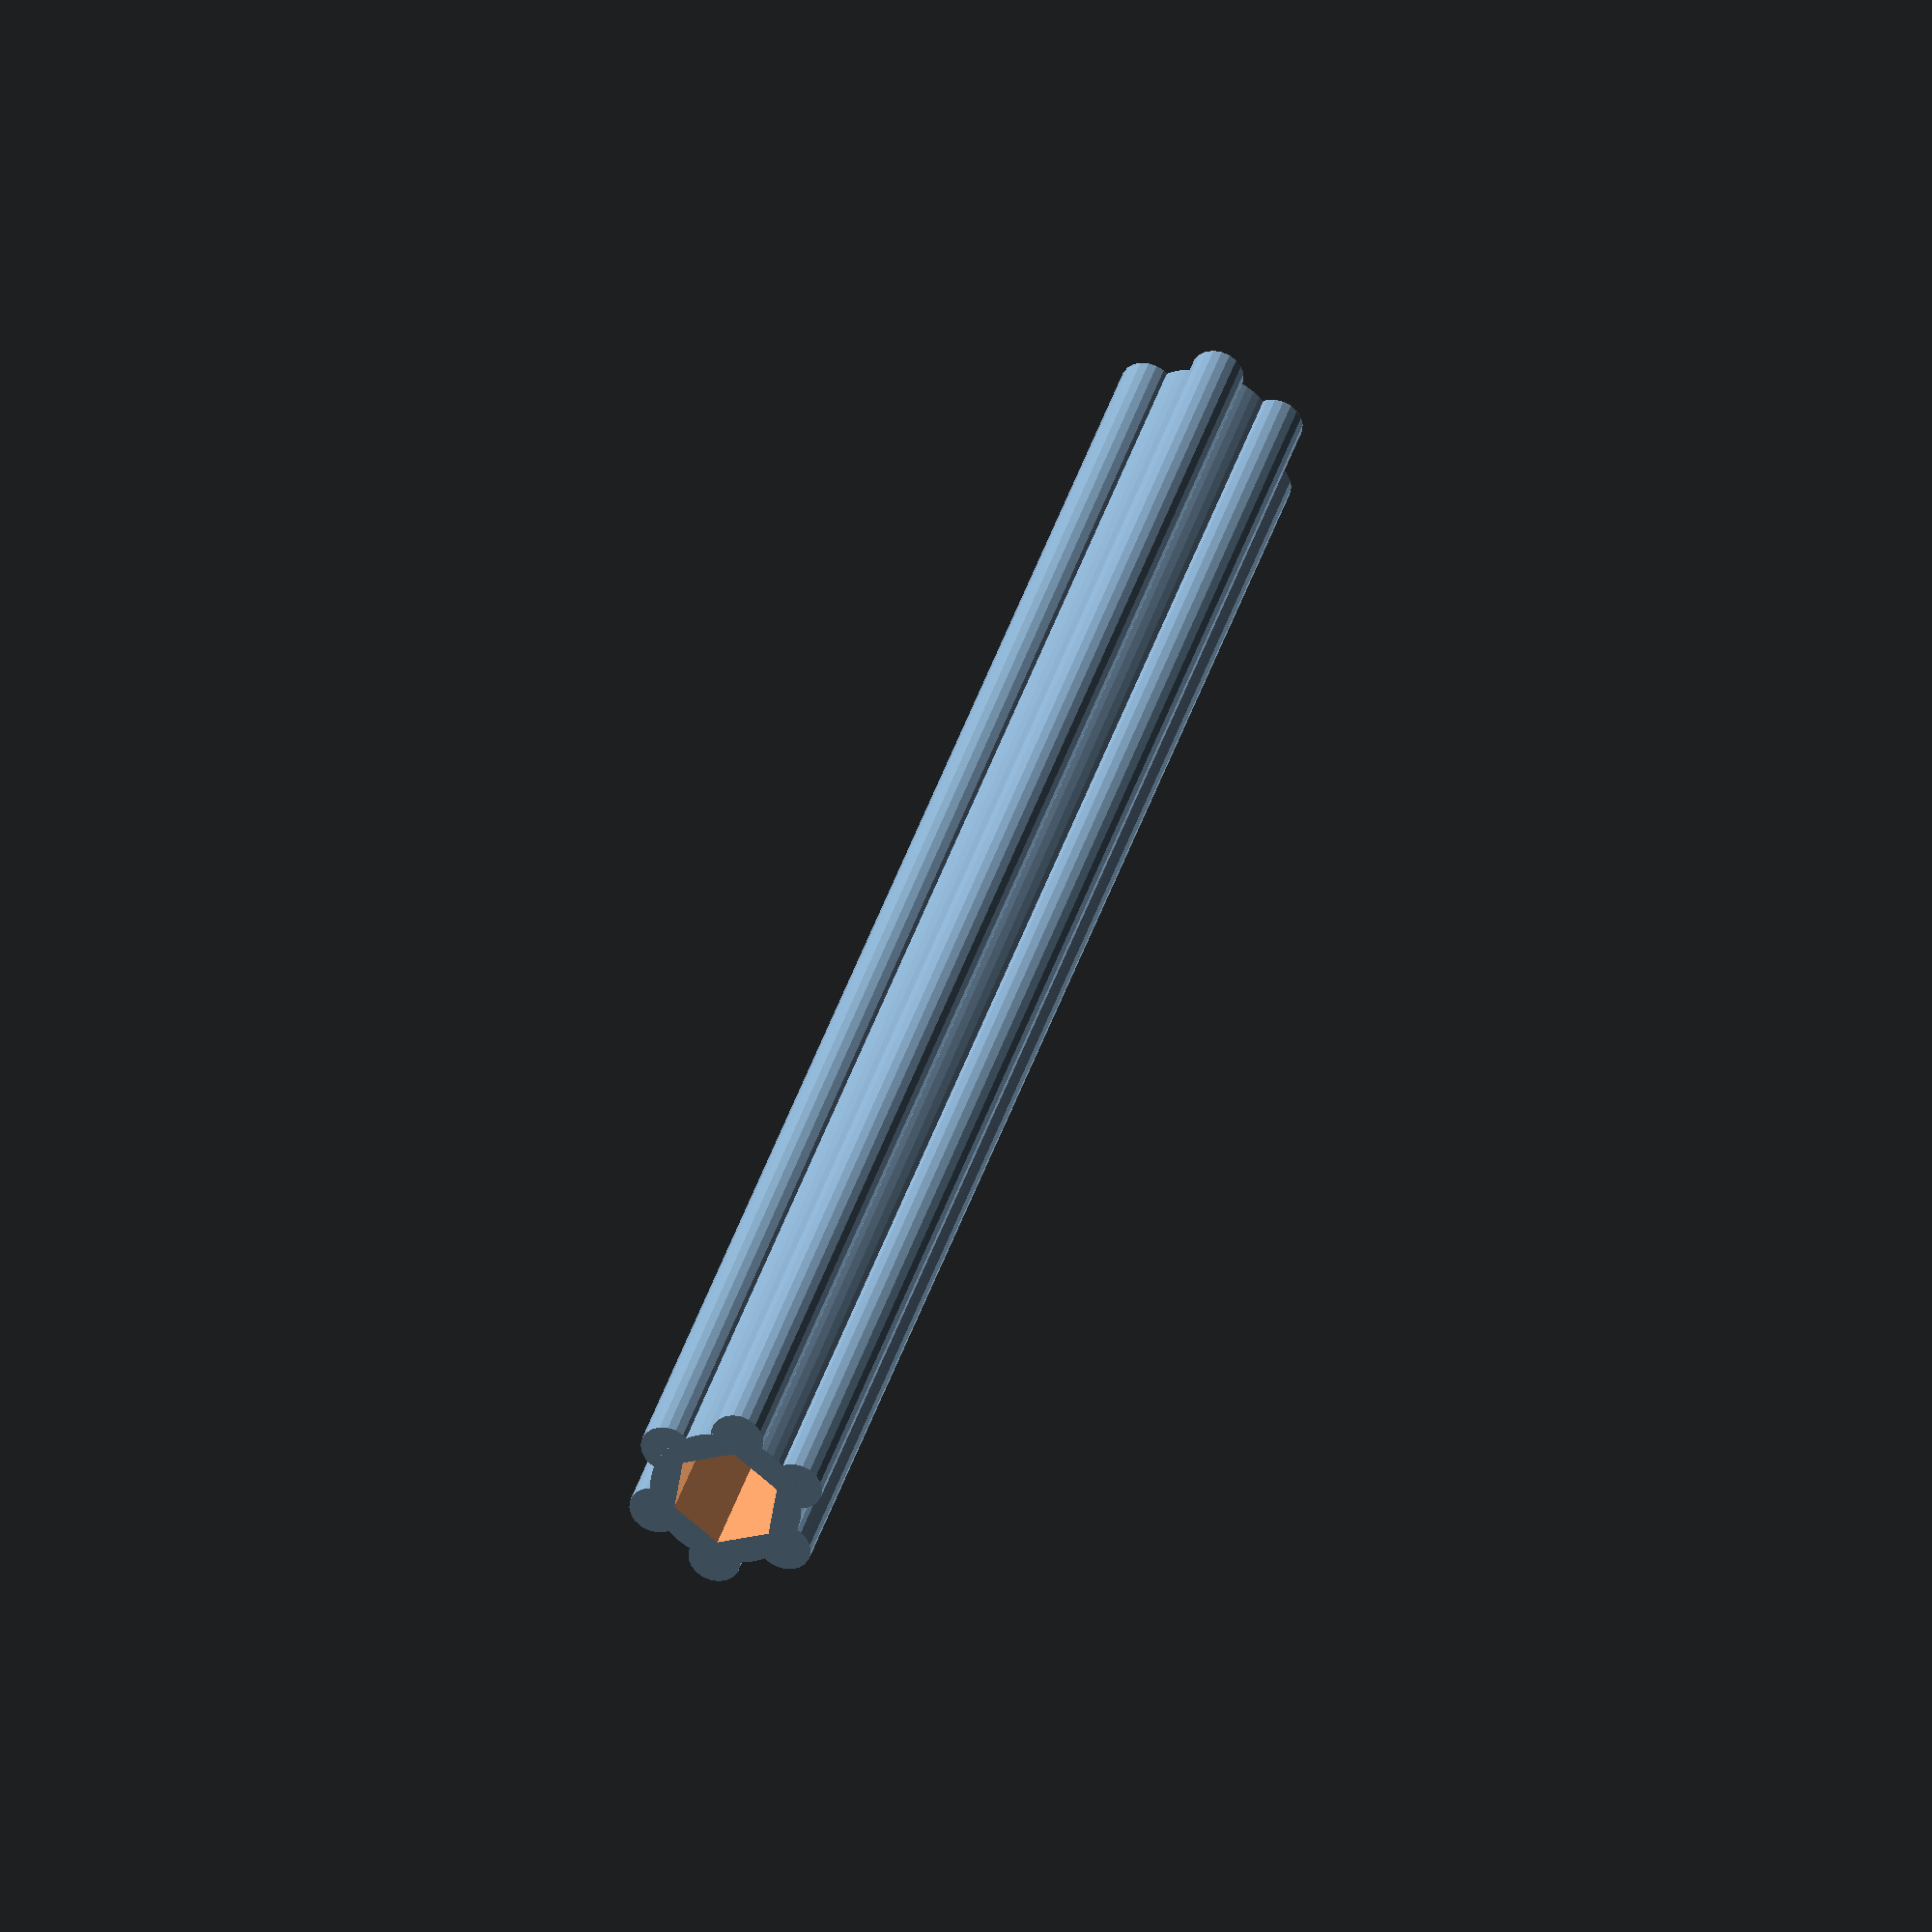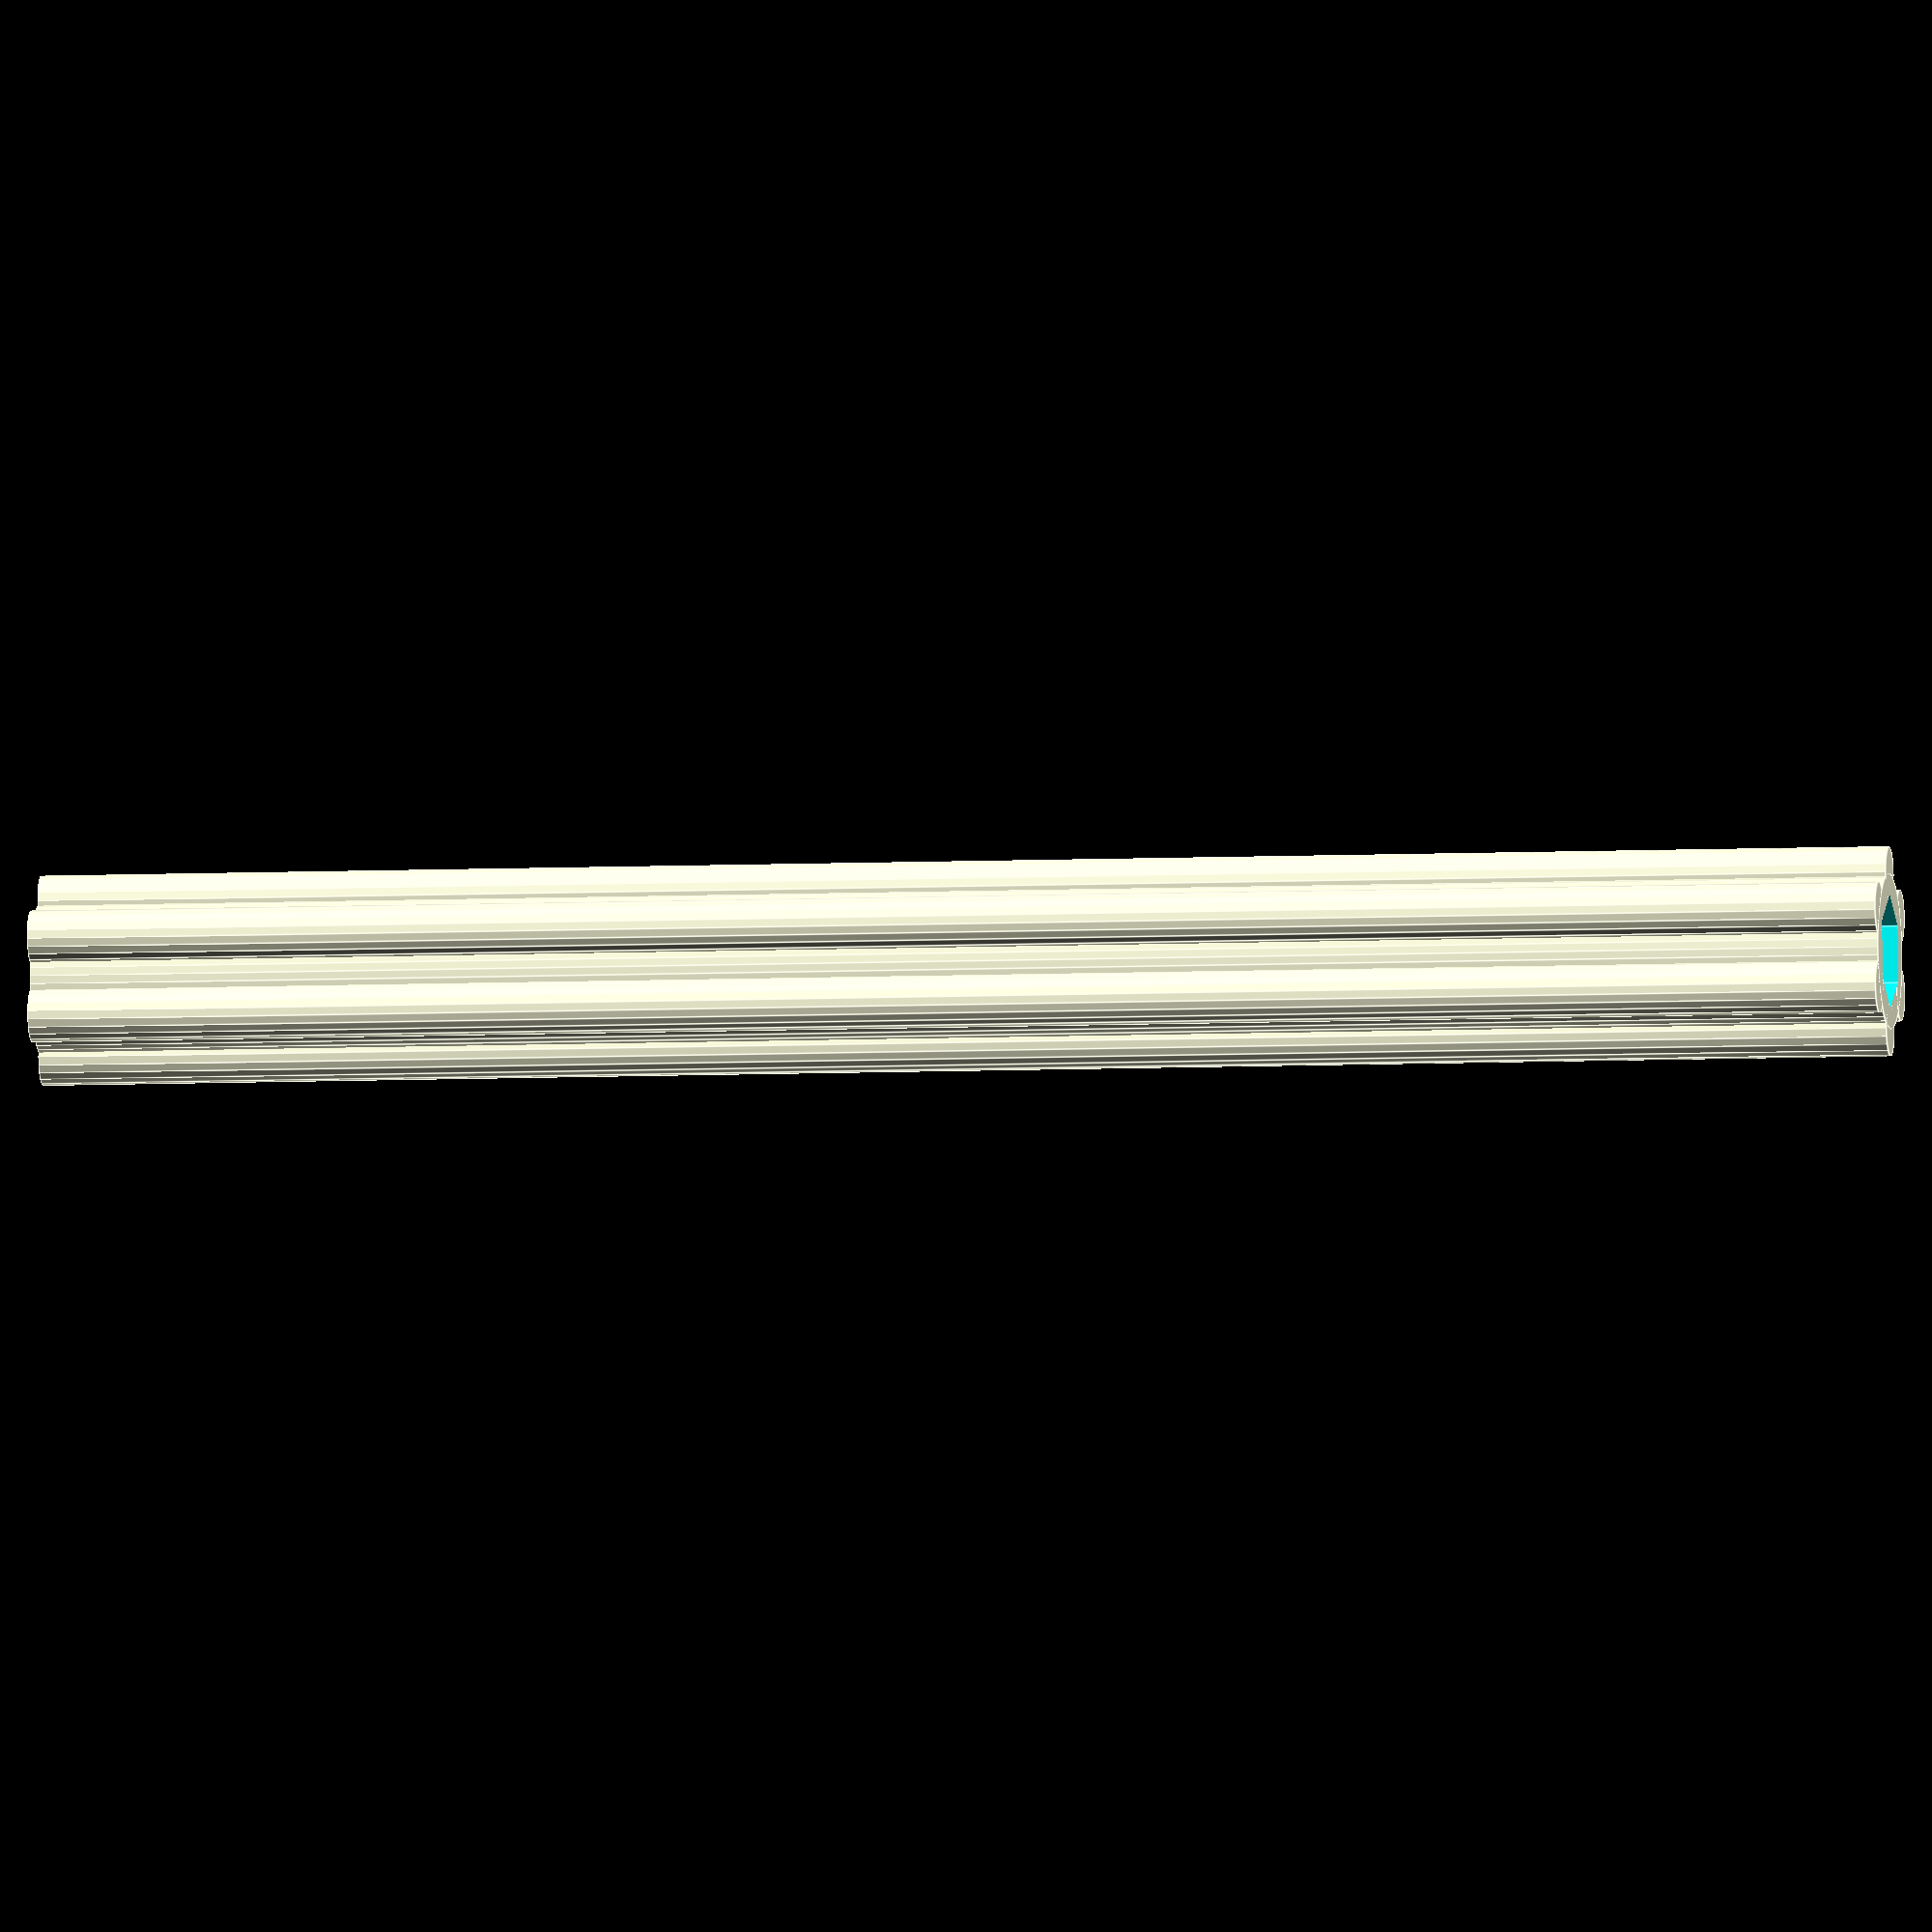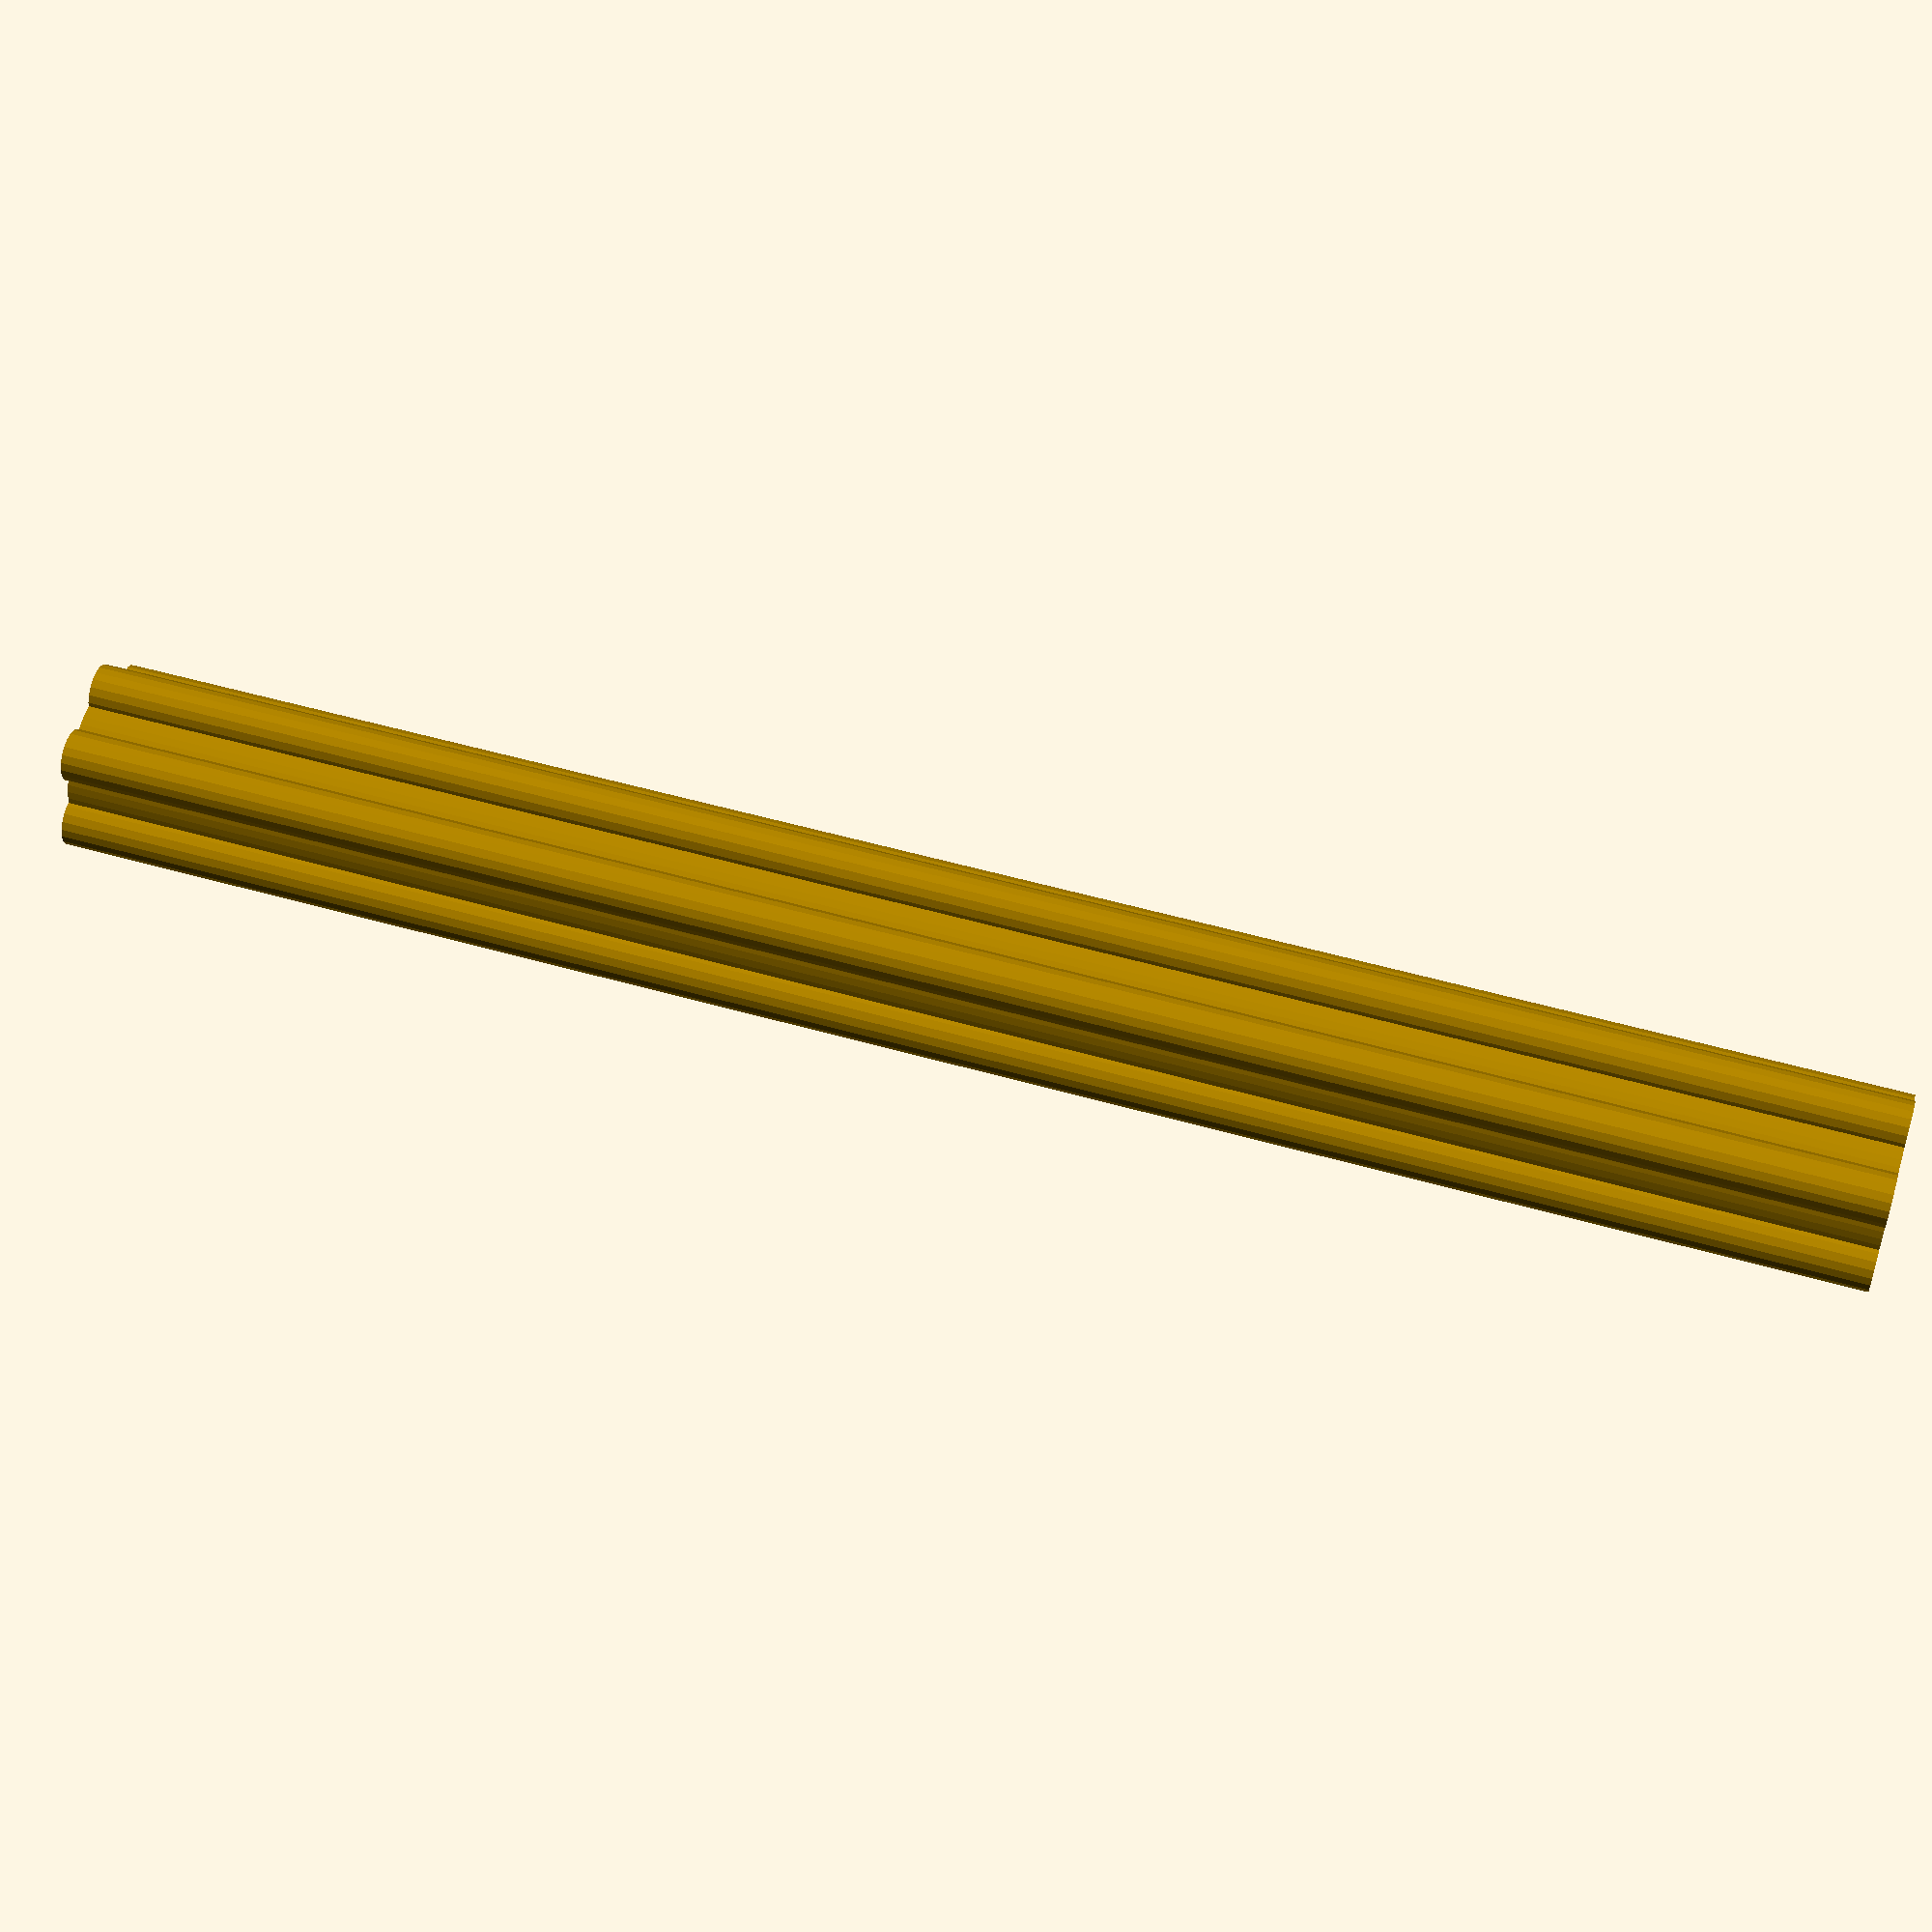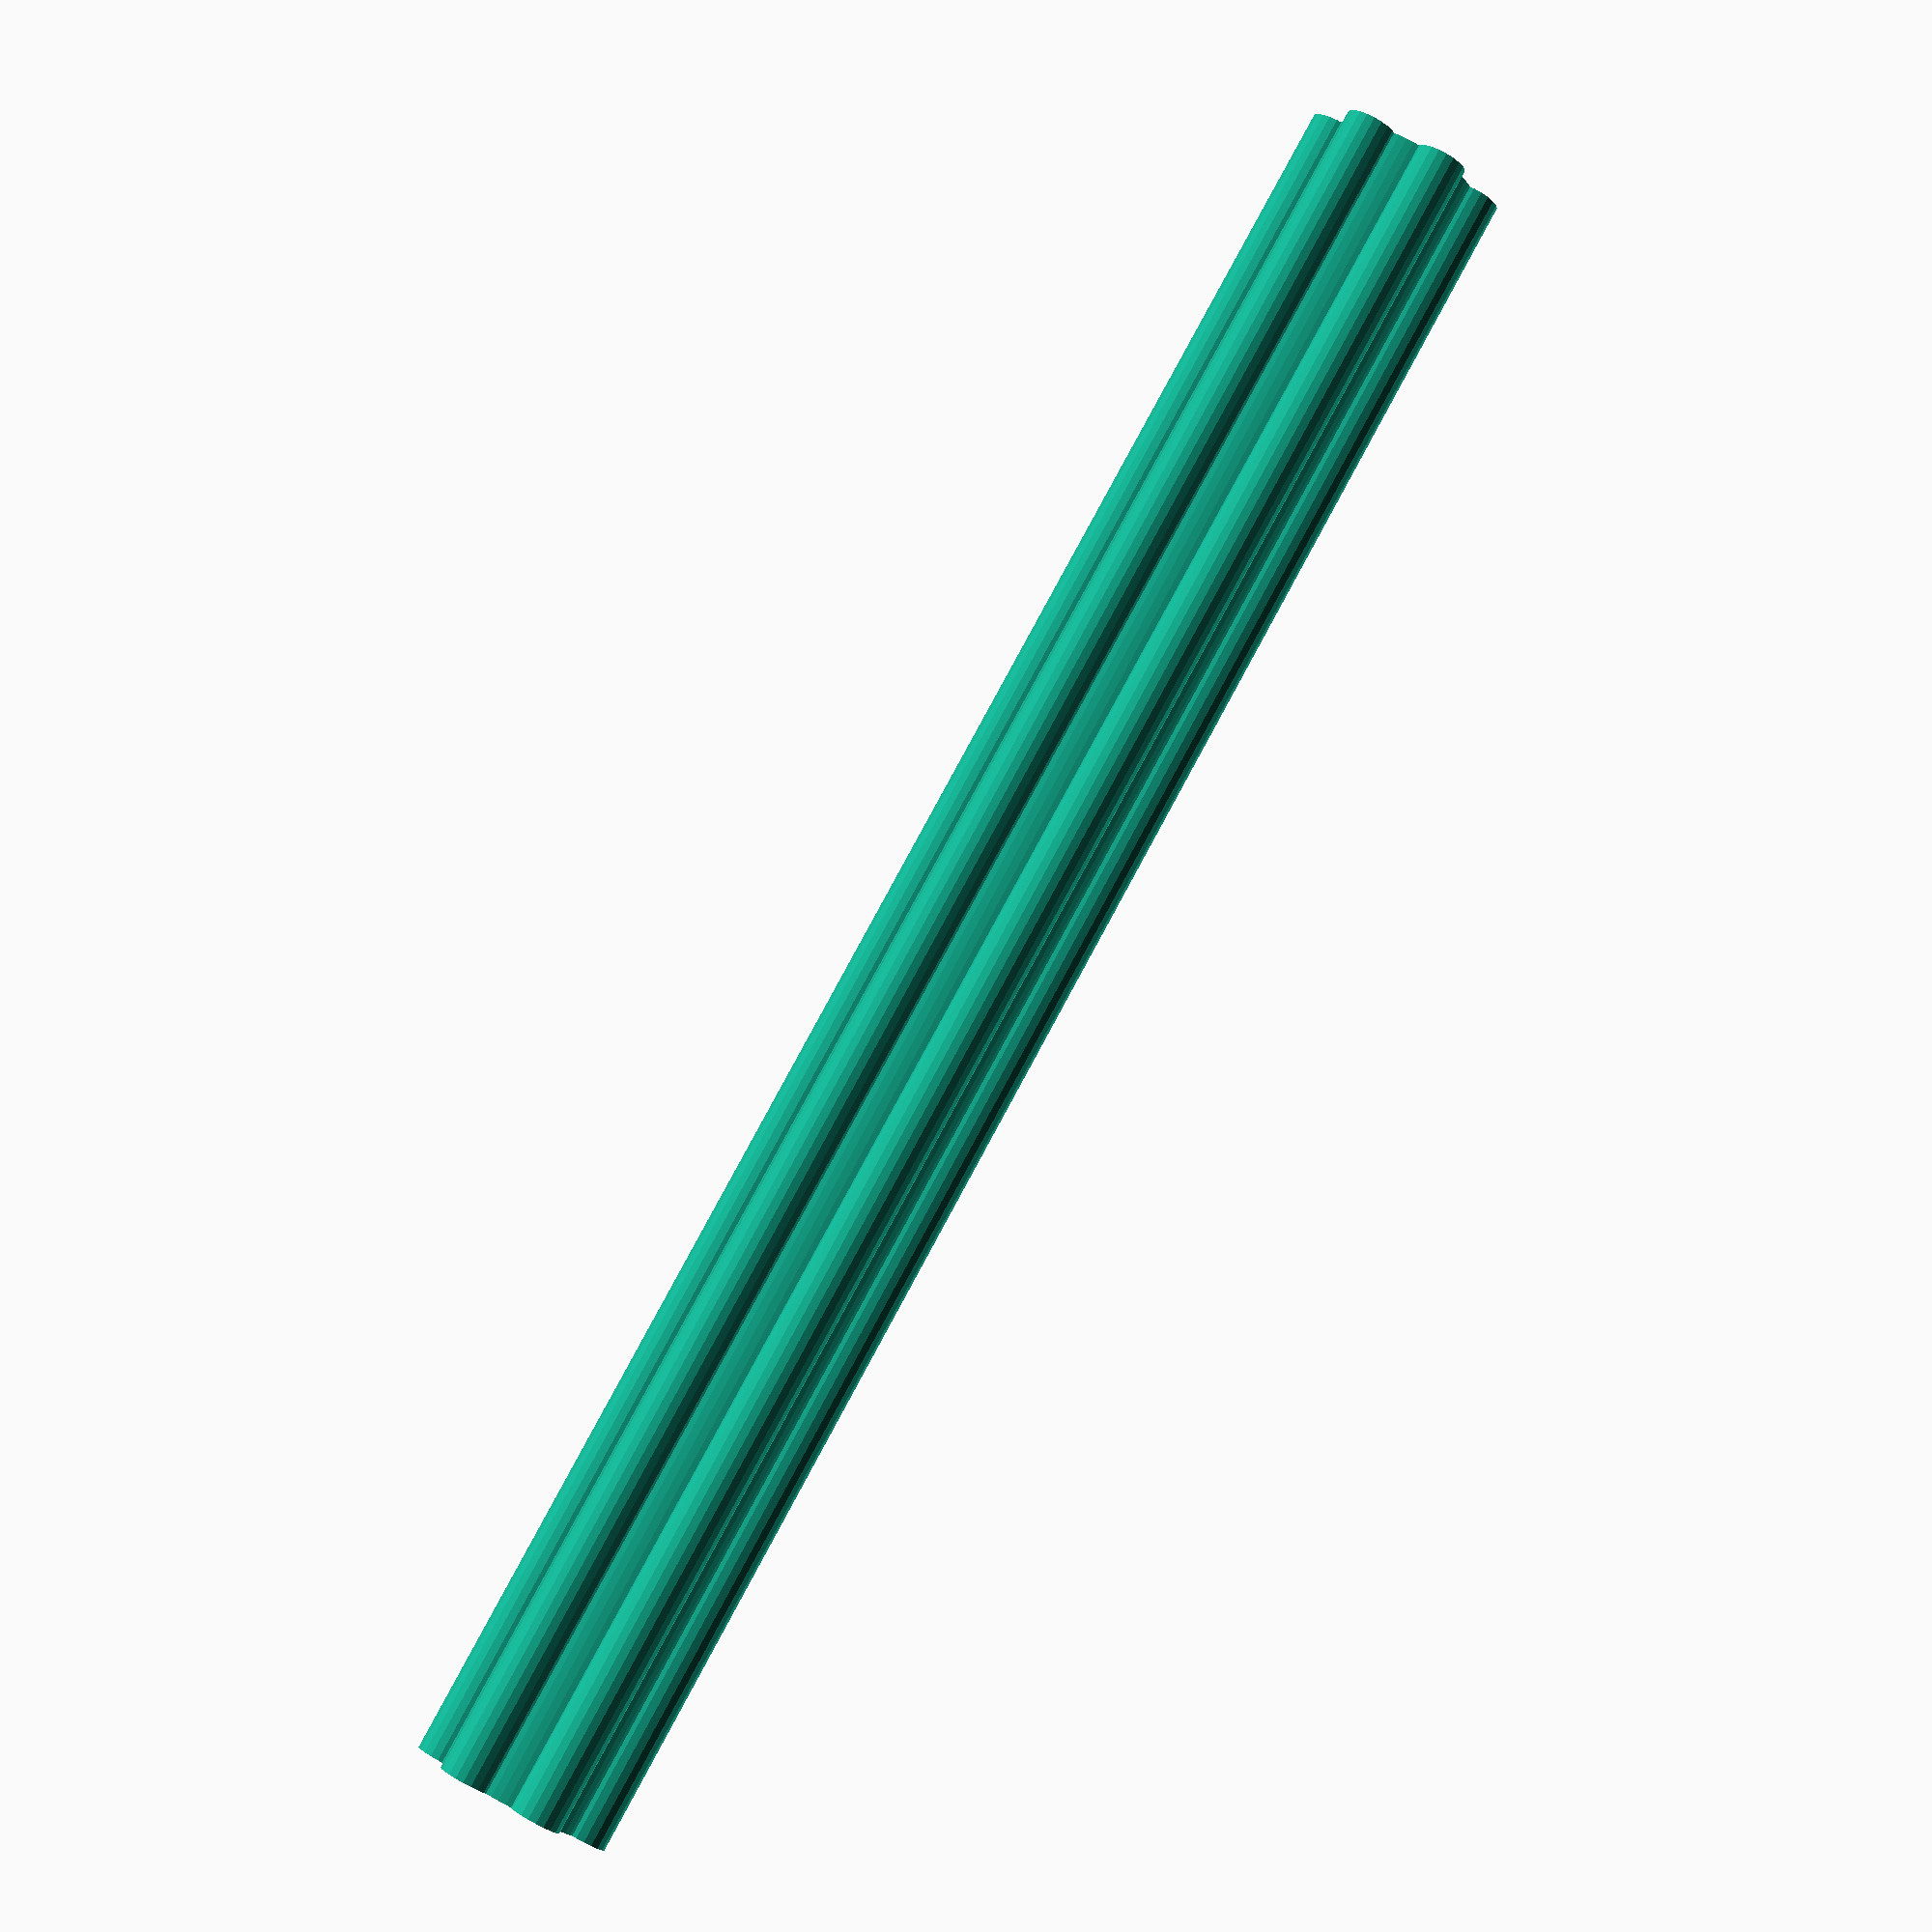
<openscad>
// 'Ultimate Nut Knob Generator' by wstein 
// is licensed under the Attribution - Non-Commercial - Share Alike license. 
// Version 1.5 (c) April 2015
// please refer the complete license here: http://creativecommons.org/licenses/by-nc-sa/3.0/legalcoe
//
// V1.1: some smaller improvements and new parameter "supportless_friendly" and "screw_hole_length"
// V1.2: flip very long knobs (miniature hex handle) and new hex shape
// V1.5: new support of tetragon up to octagon nuts
//       new wing shape
//       error in calulation of nuts fixed (relevant on bigger ones)

// preview[view:north, tilt:top diagonal]

//across flats (wrench size) M3 = 5.42
// 3/32 inch = 2.13 mm
// 5/64 inch = 1.93 mm
nut_width = 1.93;

//of knob (at least nuts height + 1mm)
height=40.0;

// calculated relative to hex nut diameter (100% is the minimal nut surrounding circle)
diameter_1=150; //[100:300]
function get_diameter_1()=nut_diameter*diameter_1/100;

// should be multiple of layer thickness (0.6 should be perfect for 0.1, 0.2, 0.3mm layer thickness). Use 0 for open bottom.
bottom_thickness = 0;

/*[Advanced]*/
echo("nut_diameter",nut_diameter);

// in percent of Diameter 1 
diameter_2=100; //[100:200]
function get_diameter_2()=get_diameter_1()*diameter_2/100;

// in percent of nut diameter (Nut Width * 1.118)
screw_hole_diameter = 0; //[0:100]
function get_screw_hole_diameter()=nut_diameter*screw_hole_diameter/100;

// in percent of knob height
screw_hole_length = 100; //[0:100]
function get_screw_hole_length()=height*screw_hole_length/100;

//big number is ok for this application. no need to change
nut_thickness = 1000.0;

// in percent of knob height (shold be 100%)
knurled_height=100; //[10:100]

/*[Knurled]*/

knurled_density=50; //[0:100]

knurled_strong=4;//[1:20]

/*[Expert]*/
//- tetragon=4, pentagon=5, hexagon=6, octagon=8
nut_sides=6;//[4,5,6,8]

// prevented some extreme overhangs
supportless_friendly=1; //[0:false,1:true]

backlash=0.1;

cross_section=0; //[0:false,1:true]

/*[Global]*/

// style (best use simple or cylindrical for preview, finally all shapes are created)
part = "cylindrical"; // [hex,simple,cylindrical,clamp,rounded,wing]

/*[Hidden]*/
function get_knurled_n()= (
    part=="hex" ? 6 : (
    part=="wing" ? 2 : (
    round(sqrt(10*get_diameter_2())*get_knurled_density_factor()))));
    
function get_knurled_density_factor()=pow(10,knurled_density/50-1);
echo("get_knurled_density_factor()", get_knurled_density_factor());

nut_diameter = nut_width/cos(360/nut_sides/2);
nut_diameter = nut_width/cos(360/6/2);

knurled_r=sqrt(10*get_diameter_2())/40*knurled_strong;

h1=height-height*knurled_height/100;
hlist=[0,h1/5,h1*2/5,h1*3/5,h1*4/5,h1,height];
rstep=[0,pow(0.2,2),pow(0.4,2),pow(0.6,2),pow(0.8,2),pow(1.0,2),pow(1.0,2)];
rlist=rstep*(get_diameter_2()-get_diameter_1());

if(height-h1-2.1*knurled_r>0||part!="rounded")
rotate(nut_width*5<height?[0,90,0]:(bottom_thickness==0.0?[180,0,0]:[0,0,0]))
union()
{
	difference()
	{
		union()
		{
			create_knurled();
	
			for(n=[0:5])
			translate([0,0,hlist[n]])
			cylinder(r1=(get_diameter_1()+rlist[n])/2,r2=(get_diameter_1()+rlist[n+1])/2,h=hlist[n+1]-hlist[n],$fn=60);
		}
	
		if(get_screw_hole_diameter()>0&&screw_hole_length>0)
		translate([0,0,-.1])
		cylinder(r=get_screw_hole_diameter()/2+backlash,h=get_screw_hole_length()+.11,$fn=20);

		assign(r1=1.0*nut_diameter/2+backlash)
		assign(r2=0.95*nut_diameter/2+backlash)
		assign(r3=1.05*nut_diameter/2+backlash)
		assign(h1=bottom_thickness)
		assign(h2=h1+nut_thickness-0.04*nut_diameter)
		assign(h3=h1+nut_thickness-0.01*nut_diameter)
		assign(h30=h1+nut_thickness)
		assign(h4=h1+nut_thickness+.1*nut_diameter)
		assign(h5=h4+.2*nut_diameter)
		assign(h6=max(h5,height))
        rotate([0,0,360/nut_sides/2])
		rotate_extrude($fn=nut_sides)
		if(bottom_thickness>0)
		polygon(points=[[r1,h1],[r1,h2],[r2,h3],[r2,h4],[r3,h5],[r3,h6+.1],[0,h6+.1],[0,h1]]);
		else
		polygon(points=[[r1,h1-.1],[r1,h30],[0,h30],[0,h1]]);
	
		if(cross_section)
		translate([-1000/2,0,-.1])
		cube([1000,1000,100]);
	}

}
else
for(a=[-45,45])
rotate([0,0,a])
cube([1,10,0.2],center=true);

module create_knurled()
translate([0,0,h1])
difference()
{
	if(part=="simple")
	create_simple_knurled();
	else if(part=="hex")
    hull()
	create_shaped_knurled();
	else if(part=="clamp")
	create_knurled_clamp();
    else if(part=="wing")
    create_wings();
	else
	create_shaped_knurled();

	assign(points=[[get_diameter_2()/2,-.01],[get_diameter_2()/2+1000,1000/2],[get_diameter_2()/2+1000,-.01]])
	if(part!="rounded"&&bottom_thickness!=0.0&&supportless_friendly==1)
	rotate_extrude($fn=60)
	polygon(points);
}

module create_knurled_clamp()
difference()
{
	cylinder(r=(2*knurled_r+get_diameter_2())/2,h=height-h1,$fn=60);

	for(a=[0:get_knurled_n()-1])
	rotate(360/get_knurled_n()*a)
	translate([get_diameter_2()/2+knurled_r,0,-.1])
	cylinder(r=knurled_r,h=height-h1+.2,$fn=30);
}

module create_simple_knurled(fn=4)
assign(n=round(get_knurled_n()/2))
for(a=[0:n-1])
rotate(360/fn/n*(a+.5))
cylinder(r=(2*knurled_r+get_diameter_2())/2,h=height-h1,$fn=fn);

module create_shaped_knurled()
for(a=[0:get_knurled_n()-1])
rotate(360/get_knurled_n()*(a+.5))
translate([get_diameter_2()/2,0,0])
if(part=="rounded"||part=="hex")
hull()
create_knurled_rounded();
else if(part=="cylindrical")
create_knurled_cylindrical();

module create_knurled_rounded()
for(z=[knurled_r,height-h1-knurled_r])
translate([0,0,z])
sphere(r=knurled_r,$fn=20);

module create_knurled_cylindrical()
cylinder(r=knurled_r,h=height-h1,$fn=20);

module create_wings()
assign(len=knurled_r*get_diameter_2()*.7)
linear_extrude(height=height-h1,convexity=20)
hull()
{
    circle(r=get_diameter_2()/2,$fn=60);
        
    for(a=[0:1])
    rotate(360/get_knurled_n()*(a+.5))
    translate([len,0,0])
    circle(r=get_diameter_2()/4,$fn=30);
}


</openscad>
<views>
elev=113.1 azim=209.7 roll=252.8 proj=o view=wireframe
elev=64.0 azim=187.7 roll=4.8 proj=o view=edges
elev=326.5 azim=5.7 roll=16.0 proj=p view=wireframe
elev=331.2 azim=46.2 roll=133.6 proj=p view=solid
</views>
